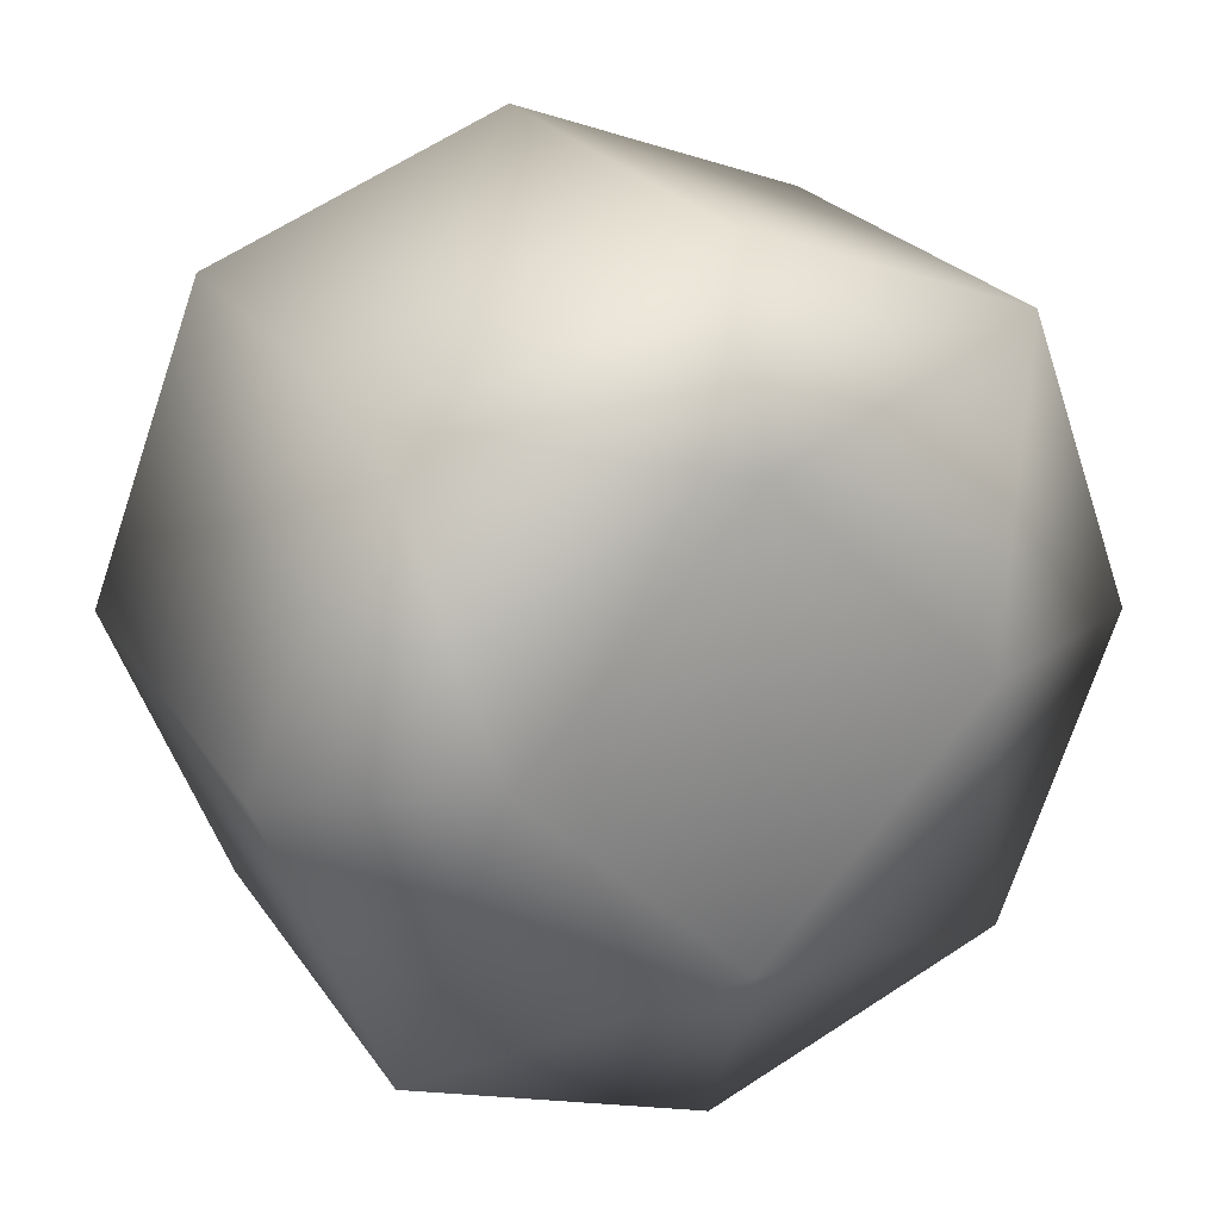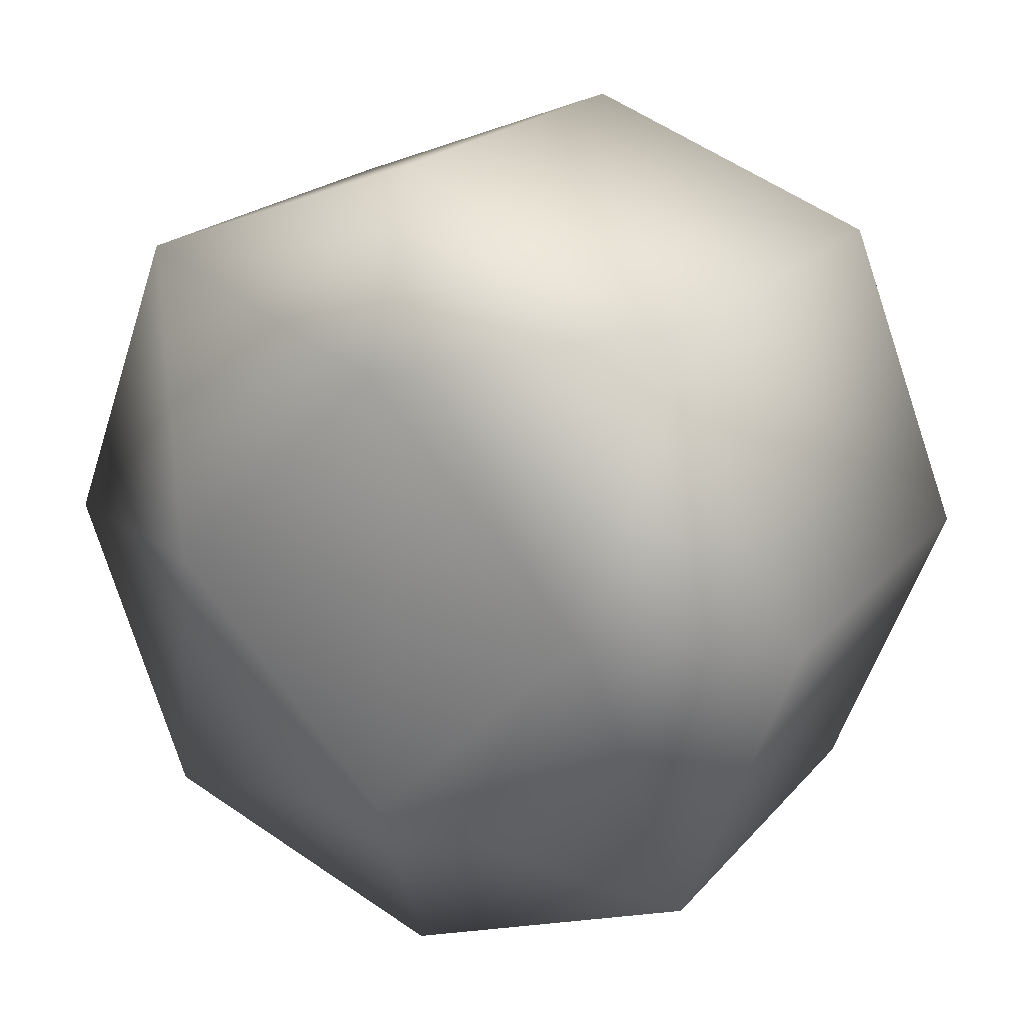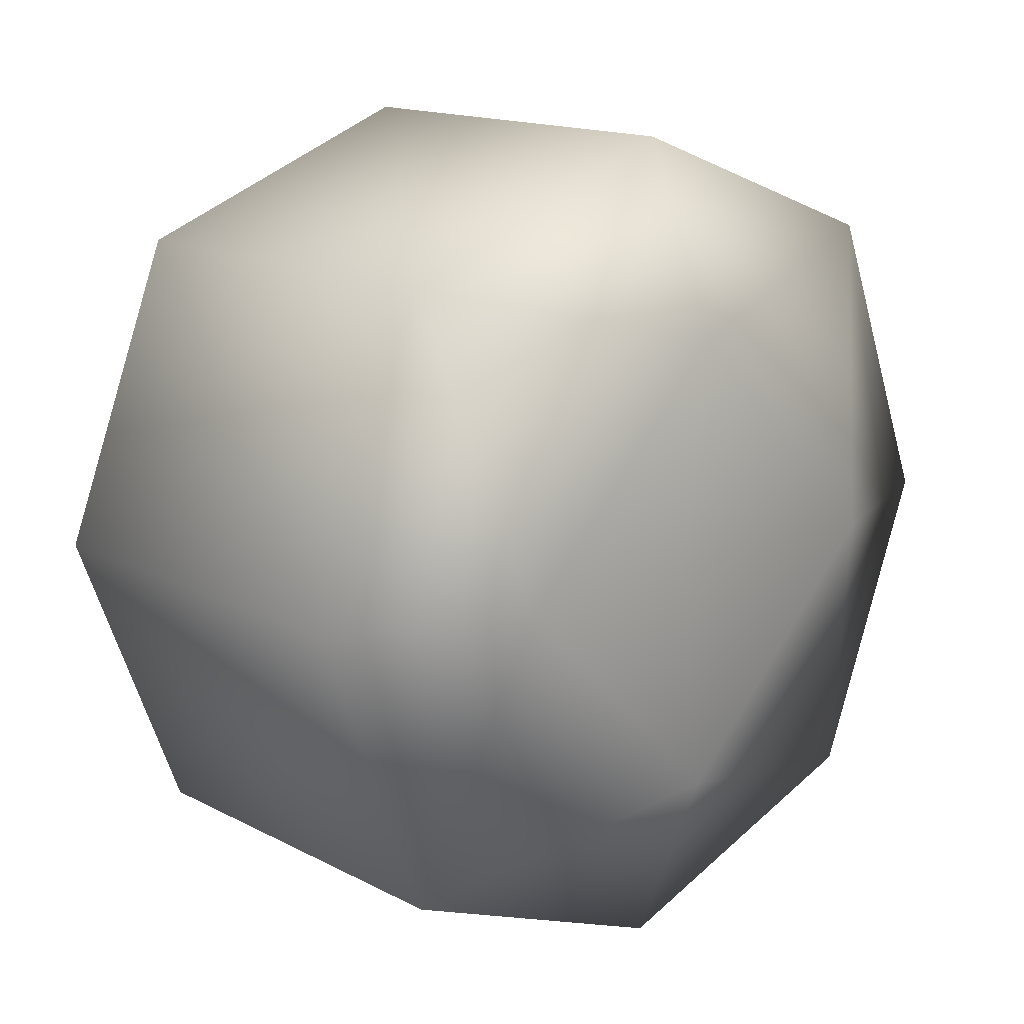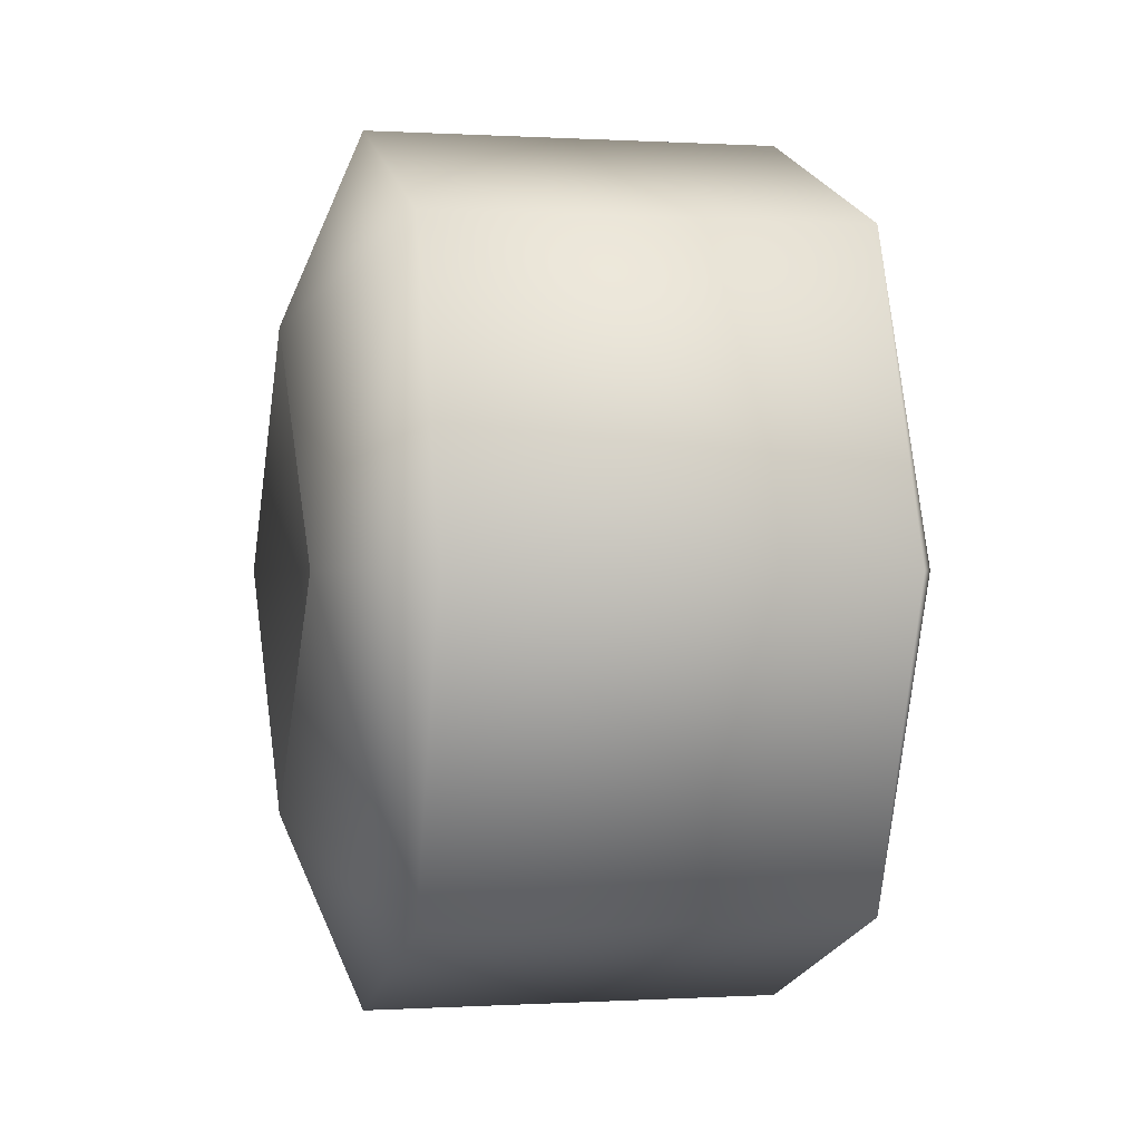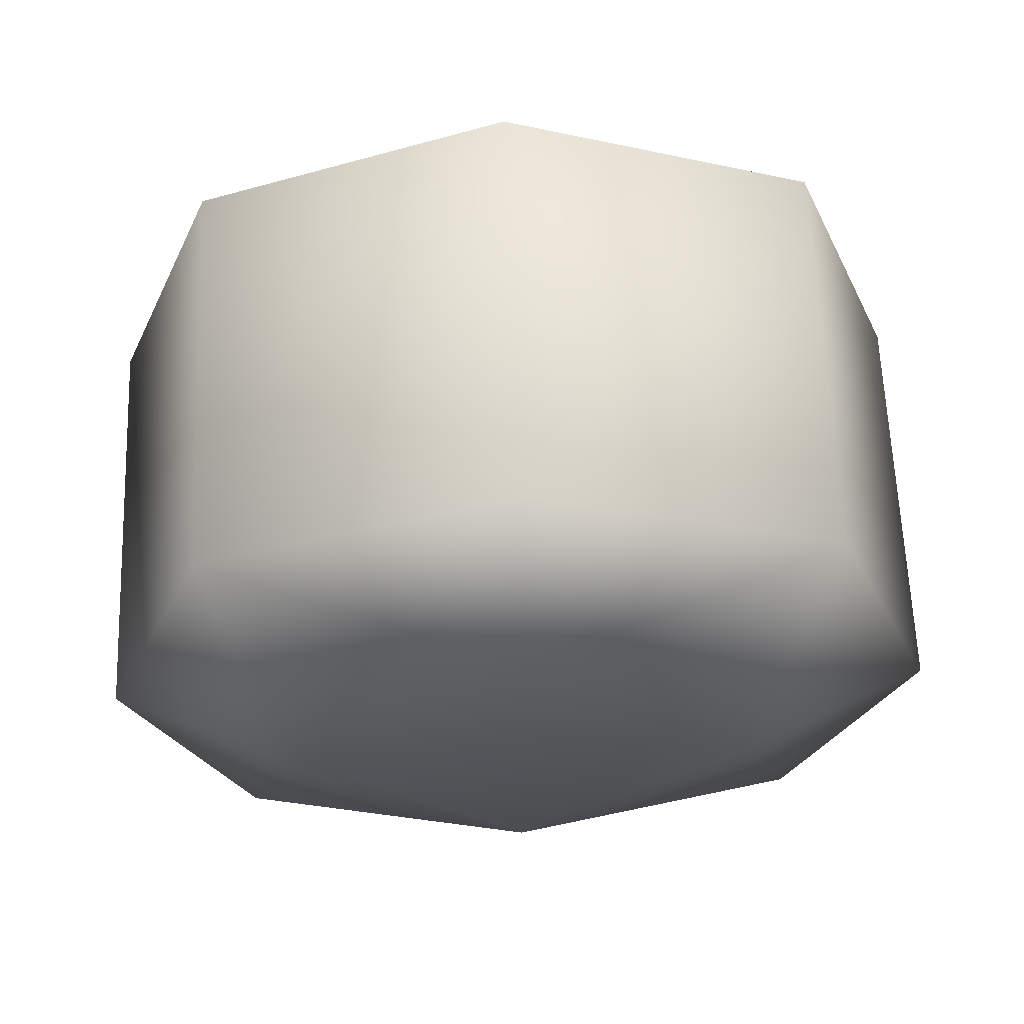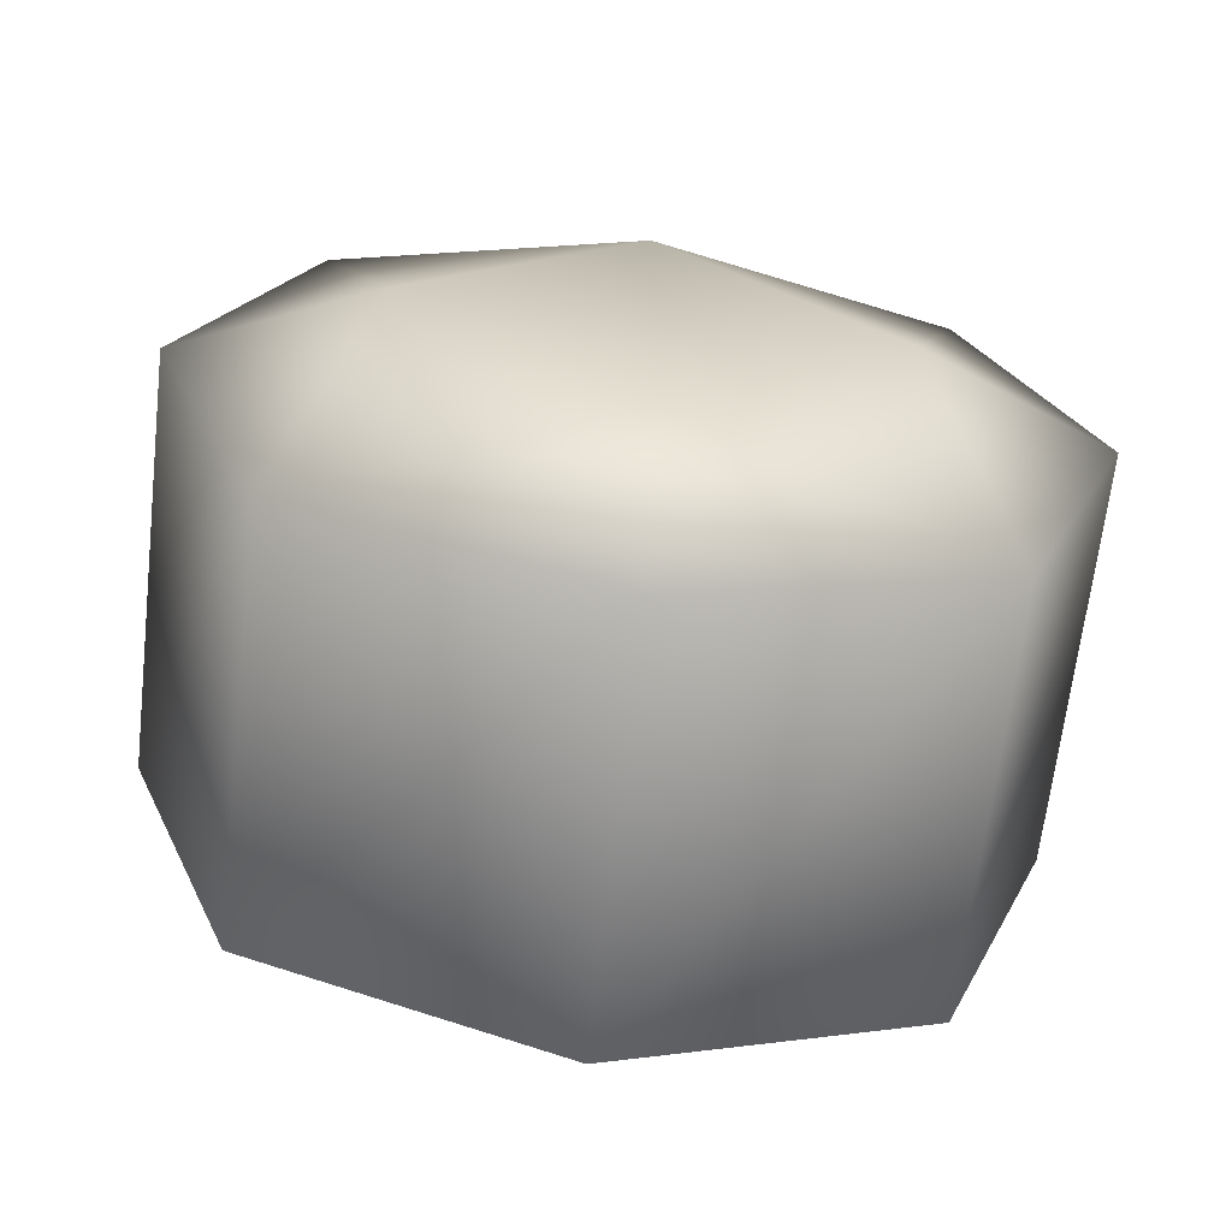
<metadata>
{"format":"obj","ext":"obj","renderer":"f3d","projection":"perspective","resolution":1024,"background":"white","views":[{"elev":24.9,"azim":63.7,"up":"+Y"},{"elev":20.7,"azim":118.7,"up":"+Z"},{"elev":15.2,"azim":47.7,"up":"+Z"},{"elev":-0.0,"azim":167.1,"up":"+Z"},{"elev":62.5,"azim":87.8,"up":"+Z"},{"elev":-65.9,"azim":-96.6,"up":"+Z"}]}
</metadata>
<code>
g TireK_Slick_LF_LOD2
v -0.004556 0.123 -0.123
v -0.004556 4.47e-08 -0.17
v 0.1612 0.123 -0.123
v 0.1612 4.47e-08 -0.17
v 0.1612 0.17 4.47e-08
v -0.004556 0.17 4.47e-08
v 0.1936 4.47e-08 -0.09336
v 0.1814 4.47e-08 4.47e-08
v 0.1935 0.09336 4.47e-08
v 0.1612 0.123 -0.123
v 0.1612 0.17 4.47e-08
v 0.1612 4.47e-08 -0.17
v -0.03316 4.47e-08 4.47e-08
v -0.03562 4.47e-08 -0.09336
v -0.03562 0.09336 4.47e-08
v -0.004556 0.123 -0.123
v -0.004556 4.47e-08 -0.17
v -0.004556 0.17 4.47e-08
v -0.004556 -0.123 -0.123
v -0.004556 -0.17 4.47e-08
v 0.1612 -0.123 -0.123
v 0.1612 -0.17 4.47e-08
v 0.1612 4.47e-08 -0.17
v -0.004556 4.47e-08 -0.17
v 0.1936 4.47e-08 -0.09336
v 0.1936 -0.09336 4.47e-08
v 0.1814 4.47e-08 4.47e-08
v -0.03316 4.47e-08 4.47e-08
v -0.03562 -0.09336 4.47e-08
v -0.03562 4.47e-08 -0.09336
v -0.004556 -0.123 -0.123
v -0.03562 4.47e-08 -0.09336
v -0.03562 -0.09336 4.47e-08
v -0.004556 4.47e-08 -0.17
v -0.004556 -0.17 4.47e-08
v 0.1612 -0.123 -0.123
v 0.1936 4.47e-08 -0.09336
v 0.1612 4.47e-08 -0.17
v 0.1936 -0.09336 4.47e-08
v 0.1612 -0.17 4.47e-08
v -0.004556 -0.123 0.123
v -0.03562 -0.09336 4.47e-08
v -0.03562 4.47e-08 0.09336
v -0.03316 4.47e-08 4.47e-08
v -0.004556 -0.17 4.47e-08
v -0.004556 4.47e-08 0.17
v -0.004556 -0.123 0.123
v -0.004556 4.47e-08 0.17
v 0.1612 -0.123 0.123
v 0.1612 4.47e-08 0.17
v 0.1612 -0.17 4.47e-08
v -0.004556 -0.17 4.47e-08
v 0.1814 4.47e-08 4.47e-08
v 0.1936 -0.09336 4.47e-08
v 0.1936 4.47e-08 0.09336
v 0.1612 -0.123 0.123
v 0.1612 -0.17 4.47e-08
v 0.1612 4.47e-08 0.17
v -0.004556 0.123 0.123
v -0.004556 0.17 4.47e-08
v 0.1612 0.123 0.123
v 0.1612 0.17 4.47e-08
v 0.1612 4.47e-08 0.17
v -0.004556 4.47e-08 0.17
v 0.1814 4.47e-08 4.47e-08
v 0.1936 4.47e-08 0.09336
v 0.1935 0.09336 4.47e-08
v -0.03316 4.47e-08 4.47e-08
v -0.03562 0.09336 4.47e-08
v -0.03562 4.47e-08 0.09336
v -0.004556 0.123 0.123
v -0.03562 4.47e-08 0.09336
v -0.03562 0.09336 4.47e-08
v -0.004556 0.17 4.47e-08
v -0.004556 4.47e-08 0.17
v 0.1612 0.123 0.123
v 0.1612 0.17 4.47e-08
v 0.1935 0.09336 4.47e-08
v 0.1936 4.47e-08 0.09336
v 0.1612 4.47e-08 0.17
g TireK_Slick_LF_LOD2_0
f 3 2 1
f 3 4 2
f 5 3 1
f 5 1 6
f 9 8 7
f 10 9 7
f 10 11 9
f 10 7 12
f 15 14 13
f 16 14 15
f 16 17 14
f 16 15 18
f 21 20 19
f 21 22 20
f 23 21 19
f 23 19 24
f 27 26 25
f 30 29 28
f 33 32 31
f 32 34 31
f 31 35 33
f 38 37 36
f 37 39 36
f 39 40 36
f 43 42 41
f 42 43 44
f 42 45 41
f 43 41 46
f 49 48 47
f 49 50 48
f 51 49 47
f 51 47 52
f 55 54 53
f 54 55 56
f 57 54 56
f 55 58 56
f 61 60 59
f 61 62 60
f 63 61 59
f 63 59 64
f 67 66 65
f 70 69 68
f 73 72 71
f 71 74 73
f 72 75 71
f 78 77 76
f 79 78 76
f 80 79 76

</code>
